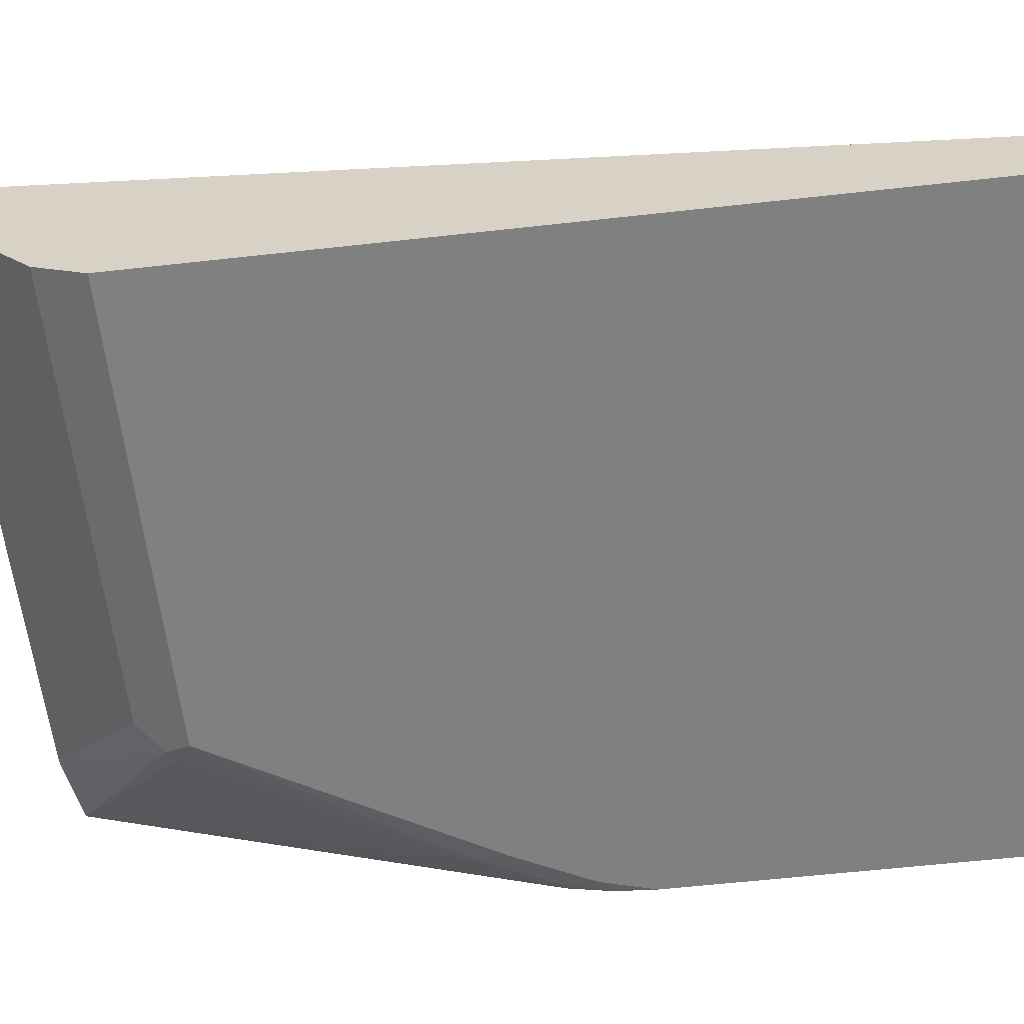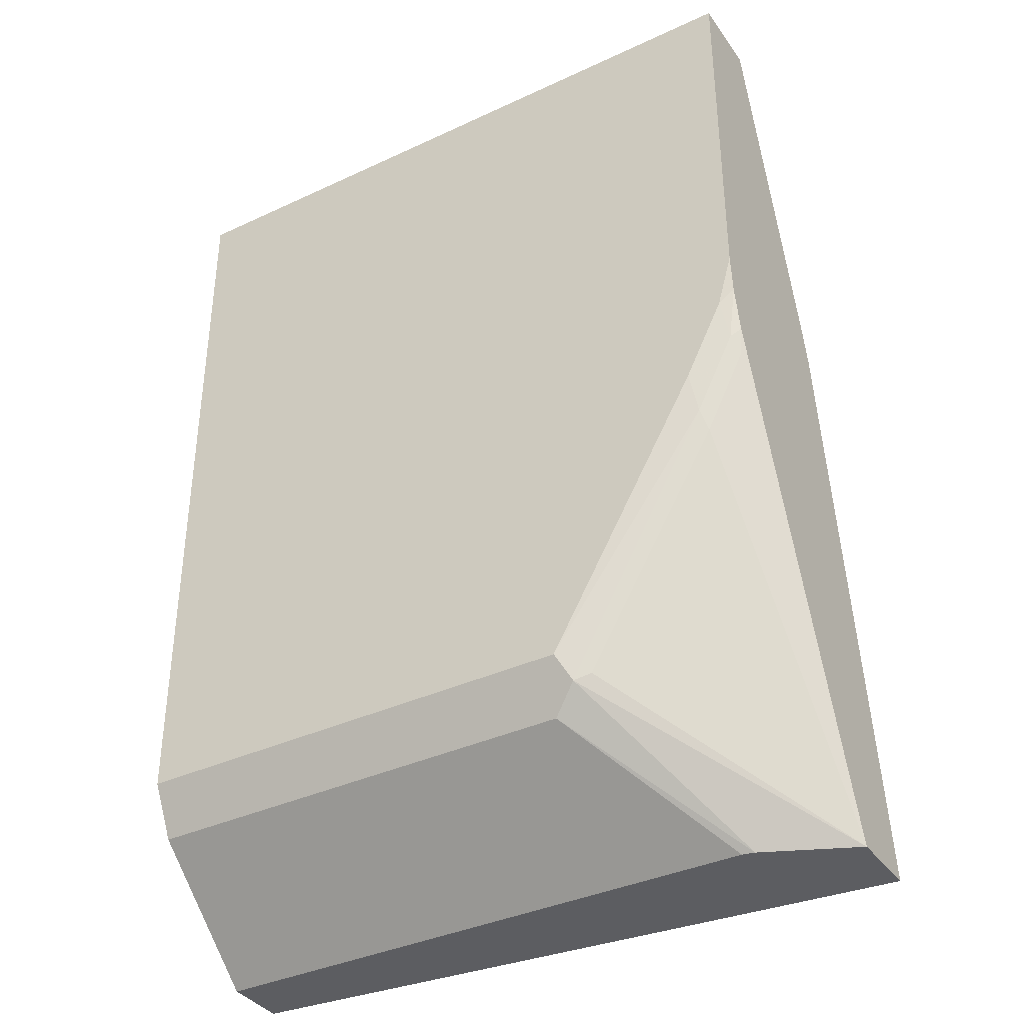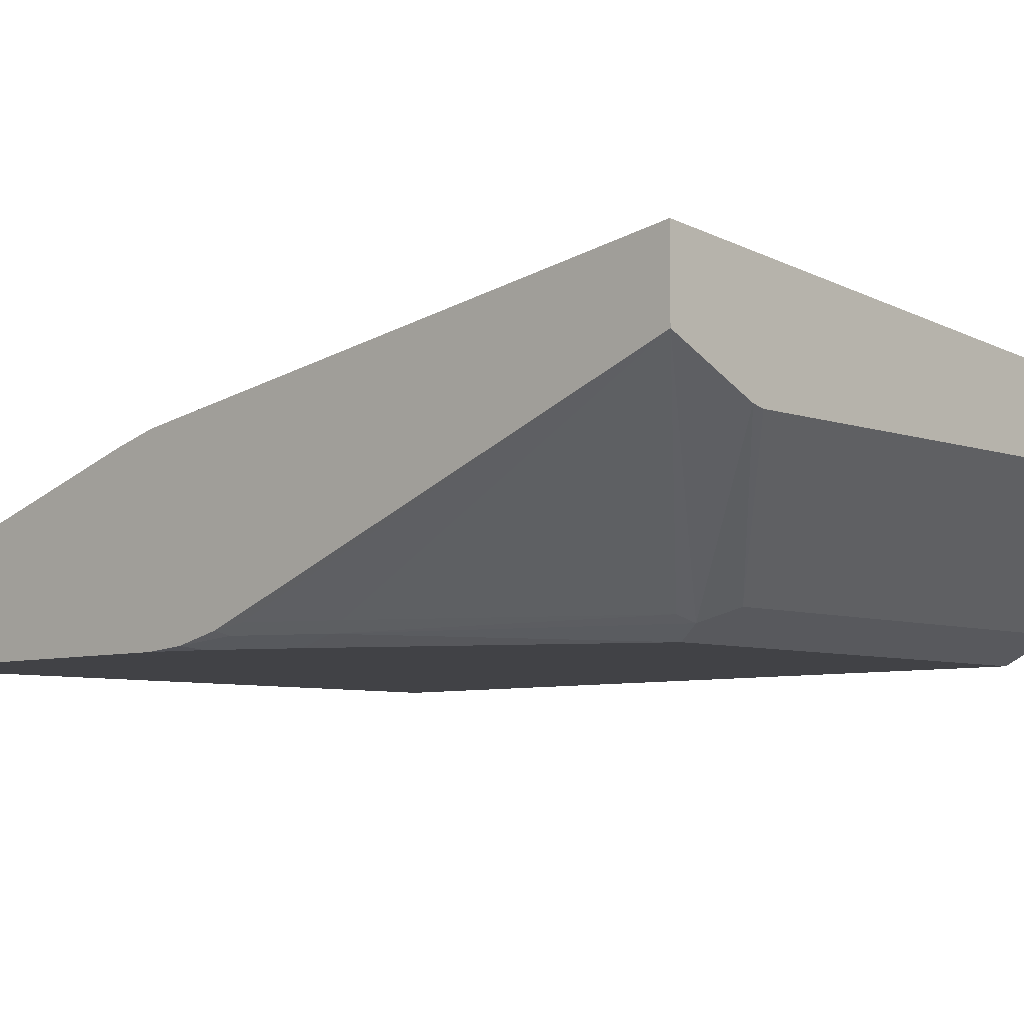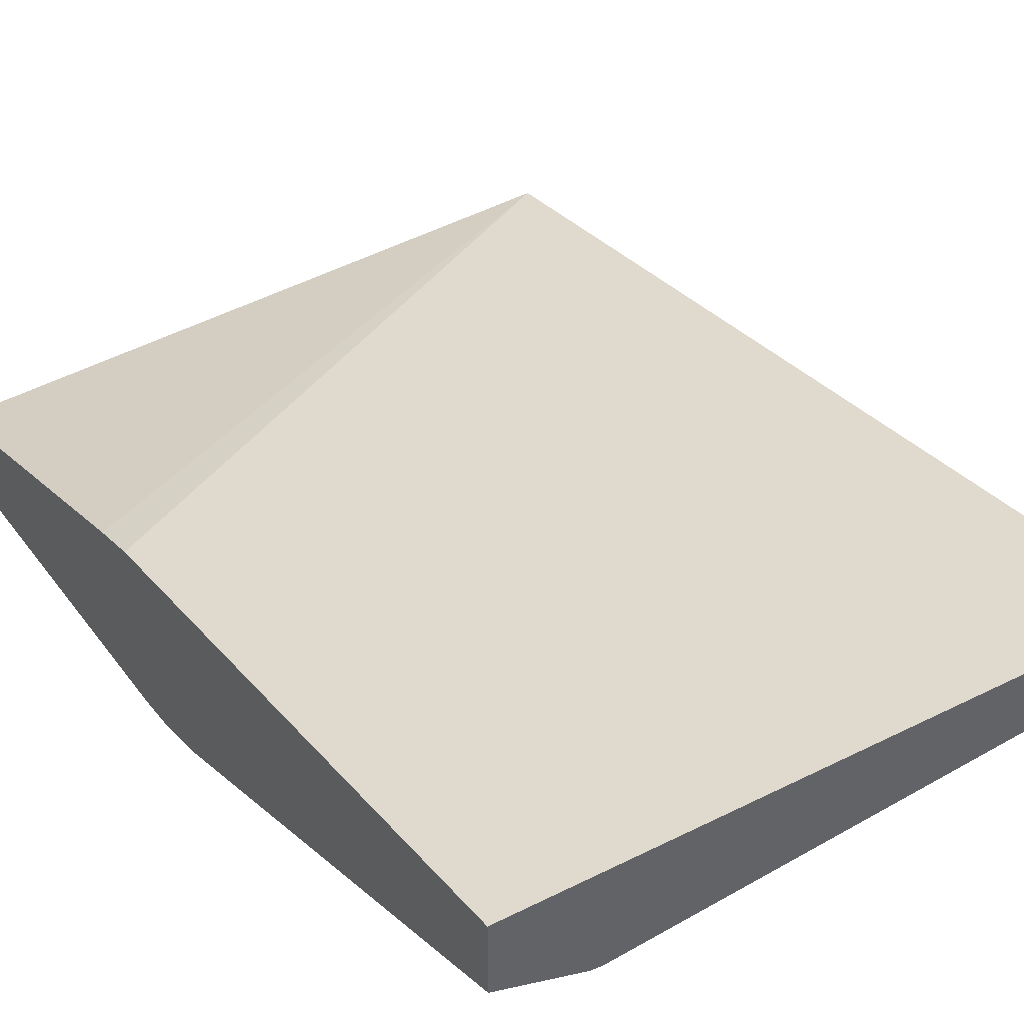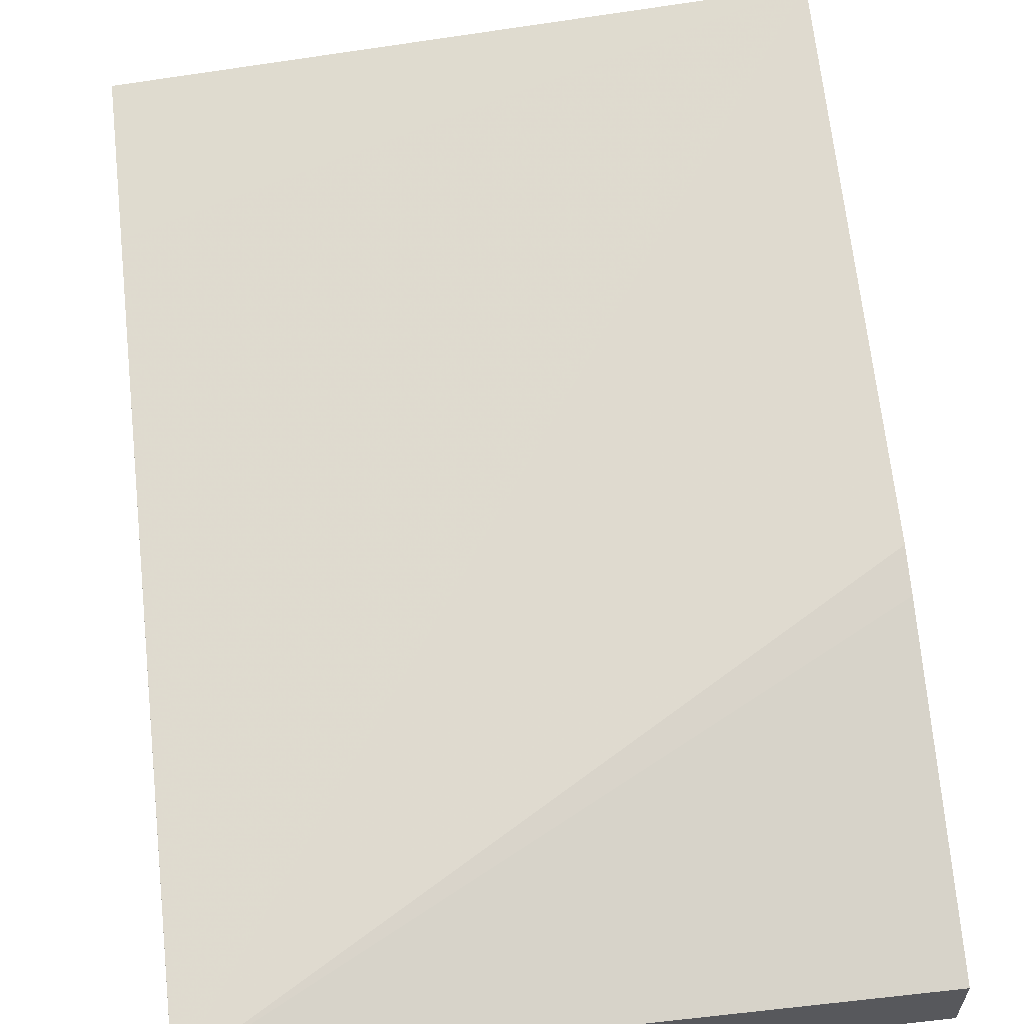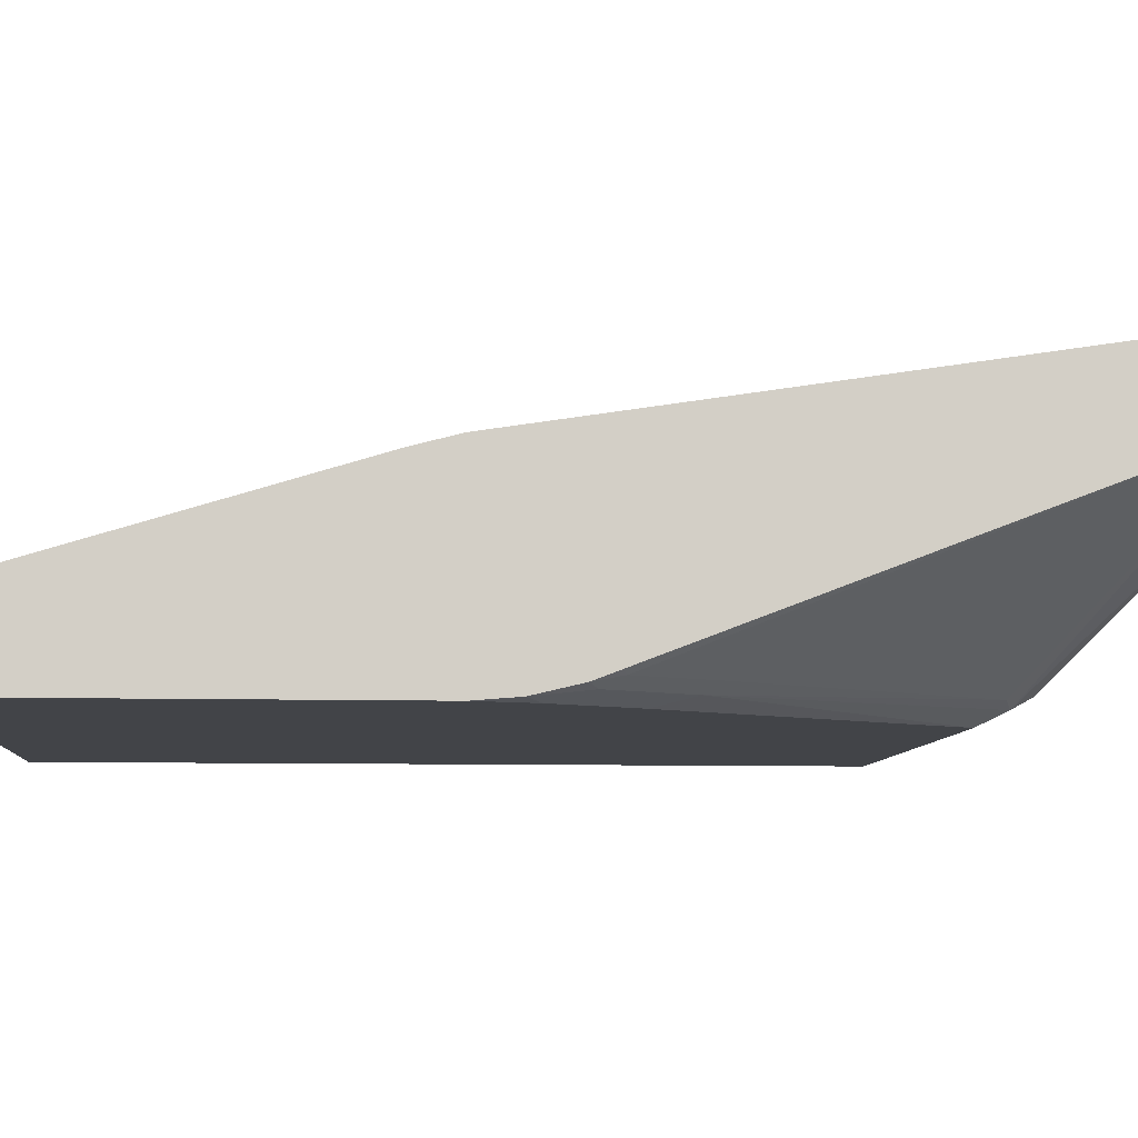
<metadata>
{"format":"obj","ext":"obj","renderer":"f3d","projection":"perspective","resolution":1024,"background":"white","views":[{"elev":-60.2,"azim":-83.5,"up":"+Y"},{"elev":-37.1,"azim":31.0,"up":"+Z"},{"elev":-6.7,"azim":133.5,"up":"+Y"},{"elev":42.9,"azim":146.1,"up":"+Y"},{"elev":60.0,"azim":-6.4,"up":"+Y"},{"elev":-7.7,"azim":85.4,"up":"+Y"}]}
</metadata>
<code>
v 0.331 -0.5901 0.0002401
v -0.0001081 -0.5901 0.0002401
v 0.331 -0.6282 0.0002401
v 0.331 -0.5415 -0.1597
v -0.0001405 -0.5901 -3.145e-05
v -0.0001405 -0.6277 0.0002401
v 0.331 -0.5356 -0.1817
v 0.331 -0.4921 -0.4621
v -0.0001405 -0.533 -0.3807
v -0.0001405 -0.6282 0.0002401
v 0.331 -0.6282 -0.183
v 0.331 -0.5302 -0.4621
v -0.0001405 -0.5209 -0.4621
v -0.0001405 -0.6282 -0.3807
v 0.3236 -0.6282 -0.2094
v 0.331 -0.6265 -0.2028
v 0.3093 -0.6187 -0.276
v 0.2427 -0.6187 -0.3902
v 0.2348 -0.6218 -0.3934
v 0.2862 -0.5507 -0.4621
v 0.331 -0.6169 -0.2362
v 0.3284 -0.6187 -0.2379
v -0.0001405 -0.5312 -0.4621
v -0.0001405 -0.6186 -0.3999
v 0.2284 -0.6282 -0.3807
v 0.3046 -0.6282 -0.2475
v 0.326 -0.6234 -0.2284
v 0.331 -0.6214 -0.2244
v 0.3069 -0.6234 -0.2665
v 0.2221 -0.6155 -0.4061
v 0.2803 -0.552 -0.4621
v -7.571e-05 -0.552 -0.4621
v -0.0001405 -0.552 -0.457
v -0.0001405 -0.6155 -0.4061
f 17 22 28
f 16 27 28
f 15 27 16
f 15 26 27
f 14 24 25
f 12 22 17
f 12 17 18
f 12 18 19
f 11 15 16
f 8 13 9
f 8 23 13
f 17 28 27
f 12 21 22
f 17 27 29
f 24 34 30
f 18 29 19
f 19 25 30
f 19 30 20
f 19 29 25
f 20 30 31
f 21 28 22
f 23 32 33
f 8 32 23
f 24 30 25
f 25 29 26
f 26 29 27
f 30 34 32
f 30 32 31
f 32 34 33
f 17 29 18
f 8 31 32
f 12 19 20
f 8 12 20
f 8 20 31
f 1 2 6
f 1 6 10
f 1 10 3
f 1 3 11
f 1 11 16
f 1 16 28
f 1 21 12
f 1 12 8
f 1 8 7
f 1 7 4
f 1 4 2
f 2 5 6
f 2 4 7
f 2 7 8
f 1 28 21
f 2 9 5
f 5 10 6
f 2 8 9
f 5 14 10
f 5 24 14
f 5 34 24
f 5 23 33
f 5 13 23
f 5 33 34
f 5 9 13
f 3 15 11
f 3 26 15
f 3 25 26
f 3 14 25
f 3 10 14

</code>
